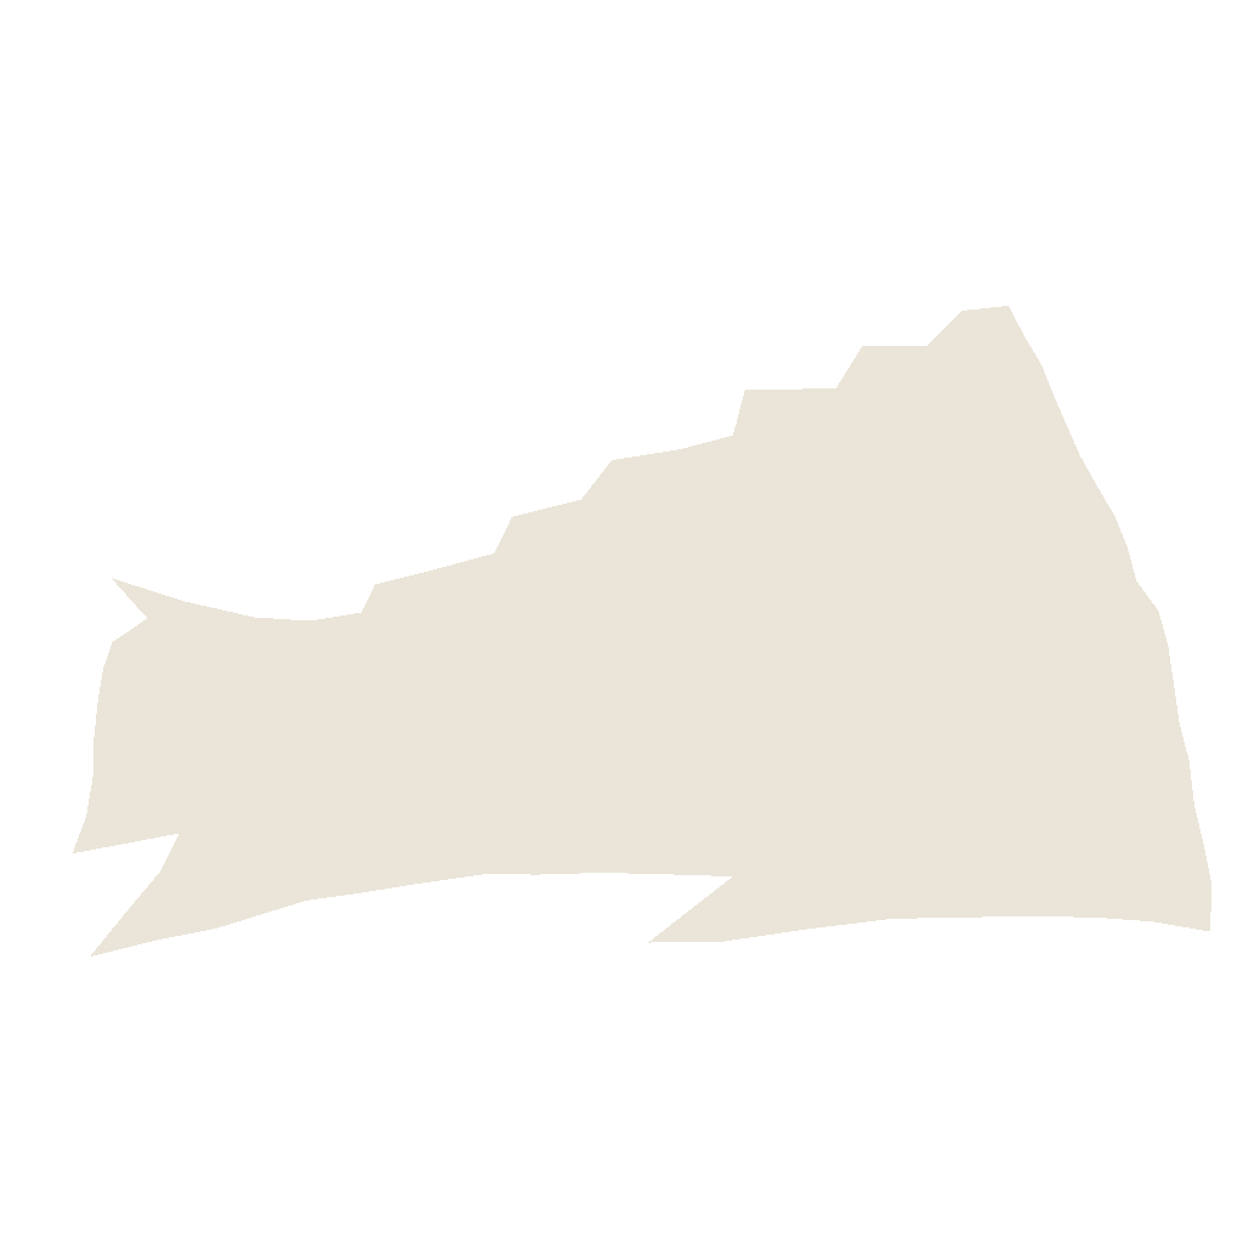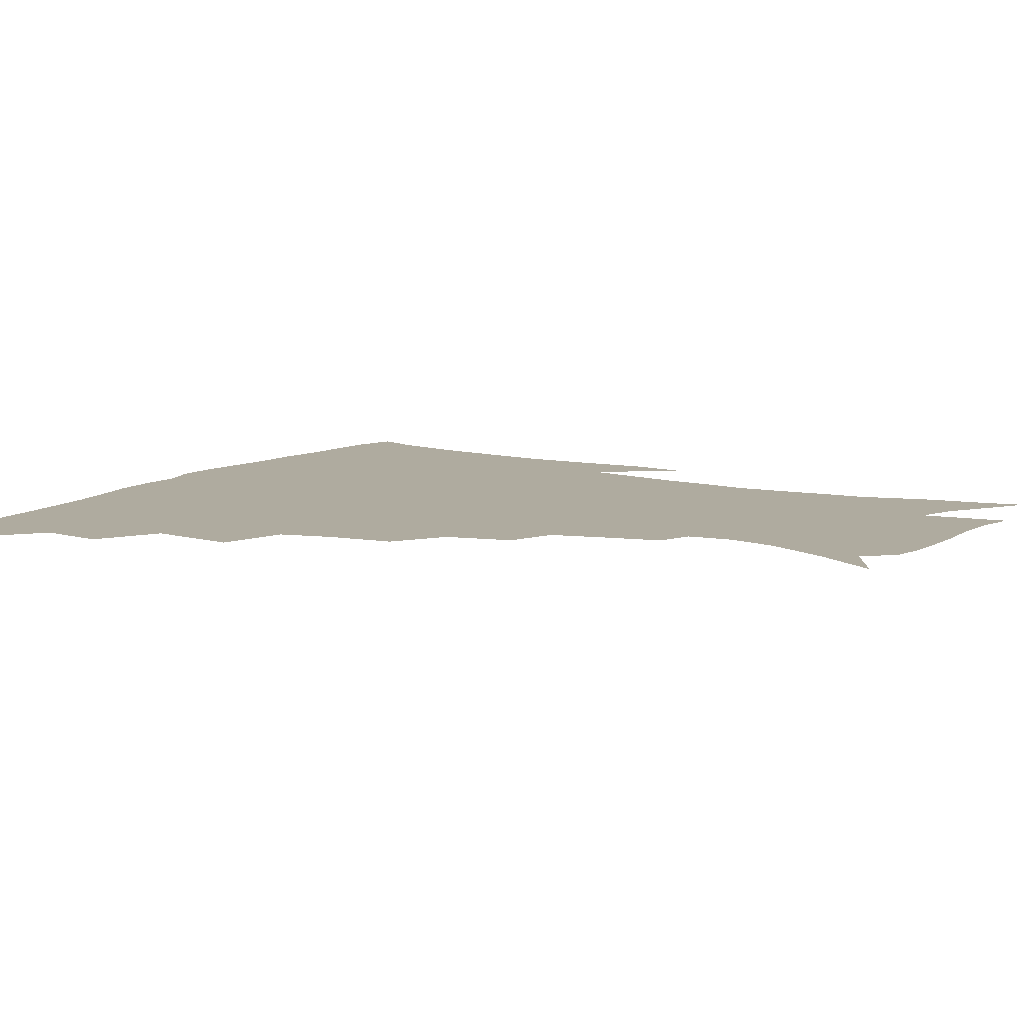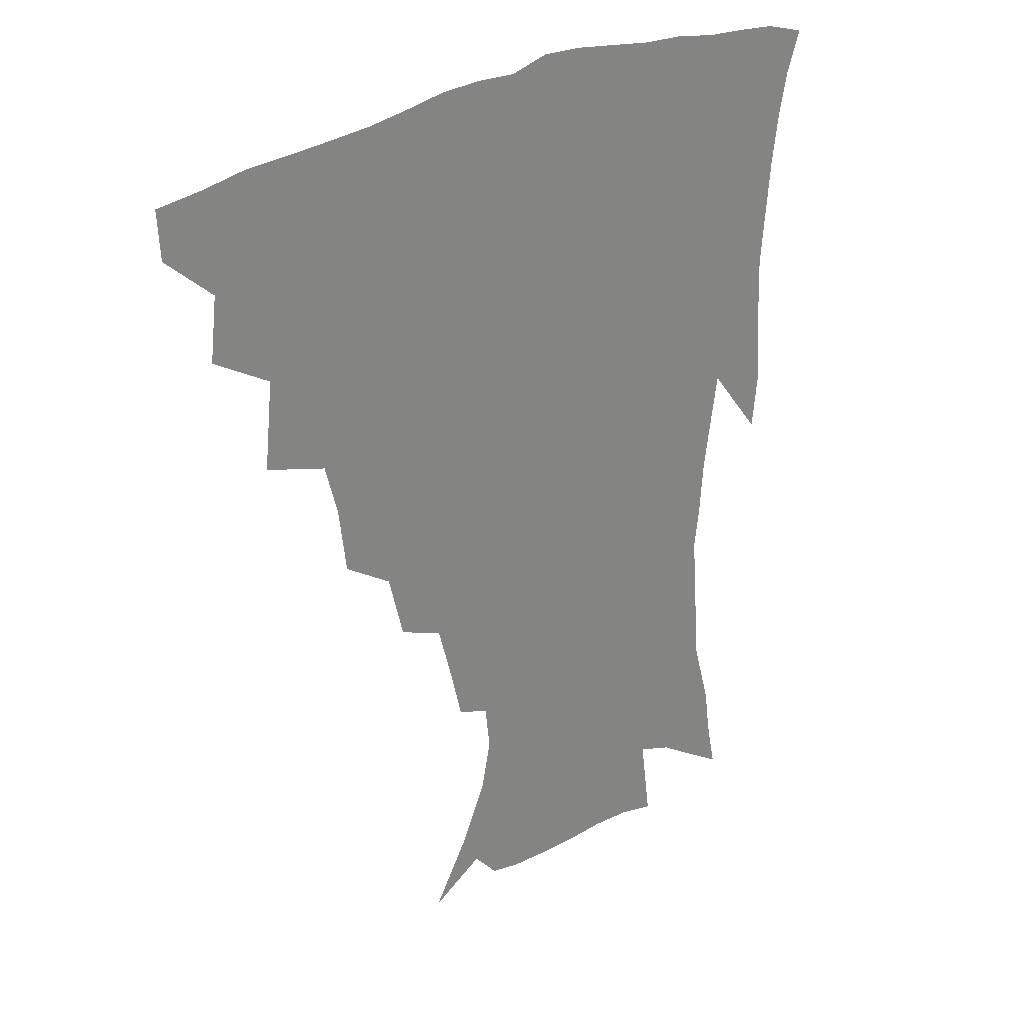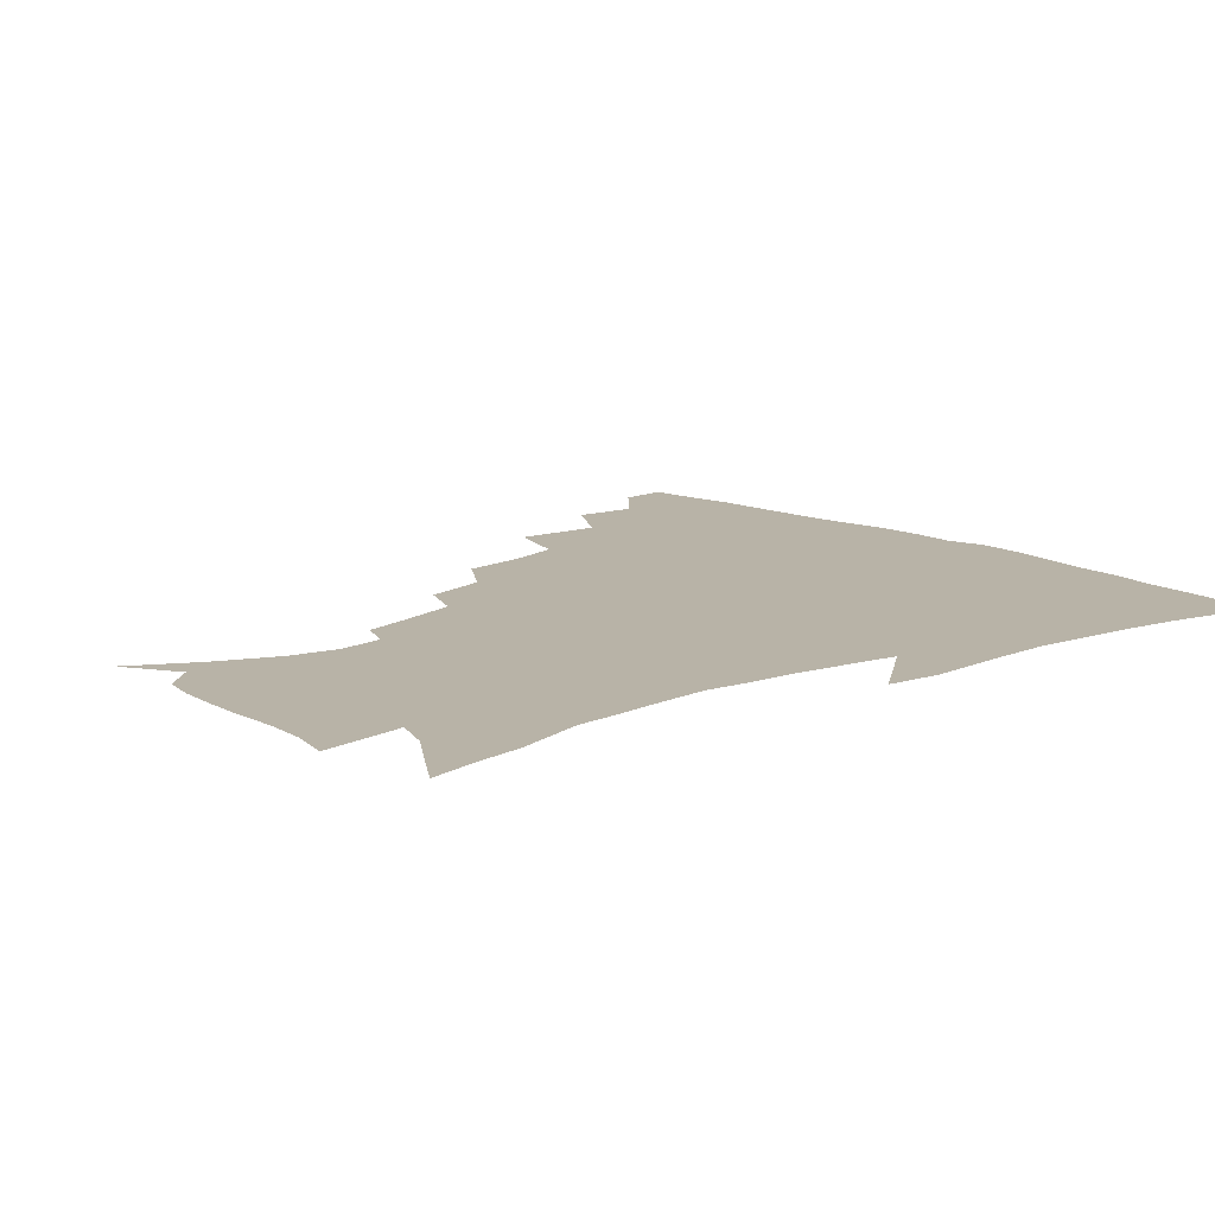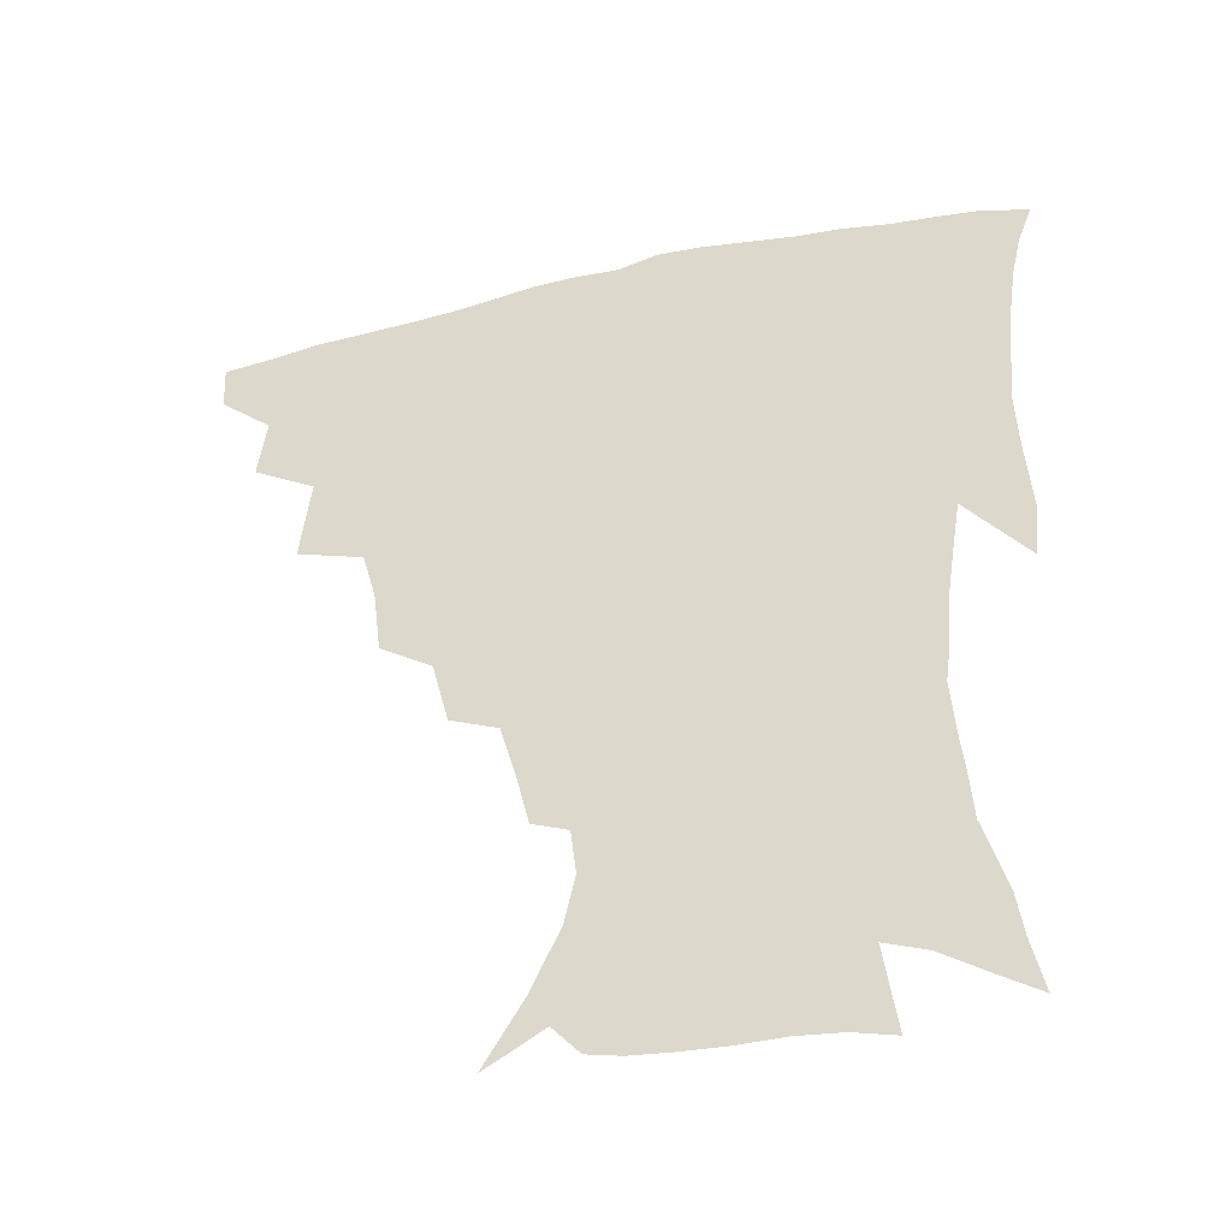
<metadata>
{"format":"obj","ext":"obj","renderer":"f3d","projection":"perspective","resolution":1024,"background":"white","views":[{"elev":45.0,"azim":83.4,"up":"+Z"},{"elev":9.6,"azim":-59.7,"up":"+Z"},{"elev":29.0,"azim":-41.7,"up":"+Y"},{"elev":12.7,"azim":48.0,"up":"+Z"},{"elev":-44.0,"azim":15.3,"up":"+Y"}]}
</metadata>
<code>
v 437.1 415.9 0
v 436.2 432.1 0
v 451.7 379.5 0
v 454.2 400.6 0
v 454.1 417.6 0
v 452.2 433.7 0
v 469 337.8 0
v 472.1 367 0
v 472.5 387.2 0
v 470.6 403.1 0
v 469.4 419 0
v 467.9 436.1 0
v 498.4 291 0
v 495.7 313.1 0
v 491 330.6 0
v 489.7 353.2 0
v 489.6 373.6 0
v 488.6 390.2 0
v 486.4 405.2 0
v 484.7 420.7 0
v 483.5 436.6 0
v 520.9 257.4 0
v 515.5 279.5 0
v 510.9 298.5 0
v 511.3 328.4 0
v 506.5 340.7 0
v 506.5 361.4 0
v 504.8 376.8 0
v 503.1 391.8 0
v 501.7 406.6 0
v 500.4 421.3 0
v 498.8 437.3 0
v 545.9 214 0
v 541.9 230.8 0
v 536.6 250.7 0
v 531.4 272.2 0
v 527.4 290.9 0
v 525.5 313.4 0
v 524.2 333.9 0
v 521.2 346.9 0
v 521.5 365.8 0
v 519.5 379.4 0
v 517.9 393.7 0
v 516.3 408.1 0
v 514.9 422.8 0
v 513.6 438.2 0
v 534.1 135.1 0
v 546.6 156.9 0
v 555.8 177.5 0
v 559.3 193.9 0
v 557.5 209.3 0
v 554 228.1 0
v 550 244.1 0
v 546 263.4 0
v 542.3 280.7 0
v 540.2 302.4 0
v 538.2 319 0
v 536.8 336.4 0
v 535.9 352.3 0
v 535.2 367.5 0
v 533.9 381.4 0
v 531.9 395.2 0
v 530.9 409.3 0
v 529.3 424 0
v 528 440.1 0
v 552.7 146.1 0
v 563 168.8 0
v 567.4 187.7 0
v 567.1 201.1 0
v 565.4 219.5 0
v 562.7 238.5 0
v 559.4 253.7 0
v 556.2 269.6 0
v 553.9 289 0
v 552.2 307.4 0
v 551.1 324.4 0
v 550.1 340.1 0
v 549.4 355 0
v 549.6 370.5 0
v 548.2 382.9 0
v 546.7 396.3 0
v 545.5 410.3 0
v 543.6 426 0
v 542.1 442.2 0
v 561.4 135.9 0
v 568 153.7 0
v 574.7 175.7 0
v 576.5 193.5 0
v 576 210.1 0
v 574 227.3 0
v 571.9 244.1 0
v 569.3 259.7 0
v 567.2 277.9 0
v 565.7 295.8 0
v 564.2 310.6 0
v 563.5 327.3 0
v 563.1 342.6 0
v 562.4 356.1 0
v 562.3 371.1 0
v 561.5 383.8 0
v 560.6 397 0
v 560.2 410.4 0
v 558.7 424.9 0
v 556.2 442.6 0
v 572.3 133.4 0
v 581.4 160.4 0
v 584.9 180.3 0
v 585.1 194.6 0
v 584.7 217.1 0
v 583.1 229.5 0
v 581.4 247.1 0
v 579.5 263.5 0
v 578 281 0
v 577 298.7 0
v 576.6 315.2 0
v 575.5 327.5 0
v 575.5 343.7 0
v 575.4 357.6 0
v 575.4 371.5 0
v 575 384.4 0
v 574.6 397.5 0
v 574 410.9 0
v 572.6 425.4 0
v 570.6 441.7 0
v 585.6 132.1 0
v 592.5 162.3 0
v 594.4 182.6 0
v 594.5 198.3 0
v 593.6 216.8 0
v 592.5 230.5 0
v 590.9 250.5 0
v 589.8 267.5 0
v 588.9 283.7 0
v 588.3 299.4 0
v 588.1 317 0
v 588.2 331.3 0
v 588.4 346.1 0
v 588.5 359.1 0
v 588.7 372.2 0
v 588.9 385.1 0
v 588.6 397.9 0
v 588 411.2 0
v 586.3 426.7 0
v 584.1 445.1 0
v 599.9 131.4 0
v 603.4 162.8 0
v 604 183.8 0
v 603.8 204 0
v 603 218.1 0
v 602.1 234.5 0
v 600.8 251.9 0
v 600 268.2 0
v 599.7 284.8 0
v 599.5 301 0
v 599.6 317.2 0
v 600 330.8 0
v 600.4 345.5 0
v 600.9 358.5 0
v 601.6 372.4 0
v 602.2 385.4 0
v 602.2 398.2 0
v 601.5 412 0
v 600.5 426.6 0
v 598.2 444.2 0
v 614.6 131.4 0
v 614.4 162.4 0
v 613.8 183.6 0
v 613.3 200.4 0
v 612.3 218.2 0
v 611.3 236.9 0
v 610.6 254.1 0
v 610.5 267.5 0
v 610.3 285.2 0
v 610.6 300.6 0
v 611 316.6 0
v 611.8 331.9 0
v 612.5 345.2 0
v 613.4 359 0
v 614.3 372.3 0
v 615.3 385.4 0
v 615.8 398 0
v 616 411.2 0
v 614.9 426.2 0
v 613.4 441.9 0
v 628.7 129.9 0
v 626 159 0
v 624.1 180.4 0
v 622.9 198.5 0
v 621.5 217.9 0
v 620.7 235.9 0
v 620.5 251.2 0
v 620.7 267.2 0
v 621 282.3 0
v 621.6 298.1 0
v 622.4 313.3 0
v 623.2 330.4 0
v 624.3 344.7 0
v 625.5 357.9 0
v 626.7 371.9 0
v 628 384.9 0
v 629 397.5 0
v 629.9 410.6 0
v 630.2 424.2 0
v 629.2 439.4 0
v 642 126.4 0
v 638 155.4 0
v 634.8 177.1 0
v 632.6 196.8 0
v 631 215.4 0
v 630.1 233.2 0
v 630.5 247.2 0
v 630.4 265.1 0
v 631.5 279.3 0
v 632.5 294.8 0
v 633.7 309.8 0
v 634.5 327.4 0
v 635.7 343.5 0
v 637.5 355.9 0
v 639 369.4 0
v 640.6 383.8 0
v 642.8 397.2 0
v 644.1 409.3 0
v 644.8 422.6 0
v 643.8 438.4 0
v 651.2 150.3 0
v 646.8 170.7 0
v 644 189.6 0
v 641 210.6 0
v 640.3 226.9 0
v 640.6 241.5 0
v 640.7 258.4 0
v 641.7 274.3 0
v 642.9 291.3 0
v 644.4 307.9 0
v 646.2 322.9 0
v 647.5 339.1 0
v 649.1 354.3 0
v 651 368.1 0
v 653 382.3 0
v 655 395.4 0
v 656.9 408.1 0
v 658.6 421.3 0
v 659.9 435.5 0
v 665.3 140.6 0
v 659.2 163.5 0
v 655.2 183.4 0
v 652.3 201.9 0
v 650.9 218.8 0
v 650.4 234.9 0
v 651.1 249.9 0
v 651.8 267.6 0
v 653.2 284.5 0
v 655.4 300.6 0
v 657.8 316.6 0
v 659.3 333.5 0
v 660.7 350.7 0
v 662.4 366.6 0
v 665 379.9 0
v 667.4 393.7 0
v 669.8 406.2 0
v 672.2 419.3 0
v 674.3 434.3 0
v 678.4 131.9 0
v 674.7 149.6 0
v 672.6 165 0
v 665.8 189.4 0
v 664.9 203.1 0
v 663.4 219.9 0
v 662.2 238.1 0
v 664 251.9 0
v 665.3 269.5 0
v 667.8 286.4 0
v 670.7 304.5 0
v 671.6 324.3 0
v 673.6 341.2 0
v 675.2 358.5 0
v 677.2 374.9 0
v 679.4 390.5 0
v 682.6 403.7 0
v 685.3 416.7 0
v 688.8 432.6 0
v 690.6 278.9 0
v 692.6 297.4 0
v 690.9 321.7 0
v 690.1 344.8 0
v 691.7 363.1 0
v 693.5 381.6 0
v 696 399.2 0
v 699.1 413.9 0
v 704.1 427.9 0
f 4 5 1
f 1 5 2
f 5 6 2
f 8 9 3
f 3 9 4
f 9 10 4
f 4 10 5
f 10 11 5
f 5 11 6
f 11 12 6
f 15 16 7
f 7 16 8
f 16 17 8
f 8 17 9
f 17 18 9
f 9 18 10
f 18 19 10
f 10 19 11
f 19 20 11
f 11 20 12
f 20 21 12
f 23 24 13
f 13 24 14
f 24 25 14
f 14 25 15
f 25 26 15
f 15 26 16
f 26 27 16
f 16 27 17
f 27 28 17
f 17 28 18
f 28 29 18
f 18 29 19
f 29 30 19
f 19 30 20
f 30 31 20
f 20 31 21
f 31 32 21
f 35 36 22
f 22 36 23
f 36 37 23
f 23 37 24
f 37 38 24
f 24 38 25
f 38 39 25
f 25 39 26
f 39 40 26
f 26 40 27
f 40 41 27
f 27 41 28
f 41 42 28
f 28 42 29
f 42 43 29
f 29 43 30
f 43 44 30
f 30 44 31
f 44 45 31
f 31 45 32
f 45 46 32
f 51 52 33
f 33 52 34
f 52 53 34
f 34 53 35
f 53 54 35
f 35 54 36
f 54 55 36
f 36 55 37
f 55 56 37
f 37 56 38
f 56 57 38
f 38 57 39
f 57 58 39
f 39 58 40
f 58 59 40
f 40 59 41
f 59 60 41
f 41 60 42
f 60 61 42
f 42 61 43
f 61 62 43
f 43 62 44
f 62 63 44
f 44 63 45
f 63 64 45
f 45 64 46
f 64 65 46
f 47 66 48
f 66 67 48
f 48 67 49
f 67 68 49
f 49 68 50
f 68 69 50
f 50 69 51
f 69 70 51
f 51 70 52
f 70 71 52
f 52 71 53
f 71 72 53
f 53 72 54
f 72 73 54
f 54 73 55
f 73 74 55
f 55 74 56
f 74 75 56
f 56 75 57
f 75 76 57
f 57 76 58
f 76 77 58
f 58 77 59
f 77 78 59
f 59 78 60
f 78 79 60
f 60 79 61
f 79 80 61
f 61 80 62
f 80 81 62
f 62 81 63
f 81 82 63
f 63 82 64
f 82 83 64
f 64 83 65
f 83 84 65
f 85 86 66
f 66 86 67
f 86 87 67
f 67 87 68
f 87 88 68
f 68 88 69
f 88 89 69
f 69 89 70
f 89 90 70
f 70 90 71
f 90 91 71
f 71 91 72
f 91 92 72
f 72 92 73
f 92 93 73
f 73 93 74
f 93 94 74
f 74 94 75
f 94 95 75
f 75 95 76
f 95 96 76
f 76 96 77
f 96 97 77
f 77 97 78
f 97 98 78
f 78 98 79
f 98 99 79
f 79 99 80
f 99 100 80
f 80 100 81
f 100 101 81
f 81 101 82
f 101 102 82
f 82 102 83
f 102 103 83
f 83 103 84
f 103 104 84
f 85 105 86
f 105 106 86
f 86 106 87
f 106 107 87
f 87 107 88
f 107 108 88
f 88 108 89
f 108 109 89
f 89 109 90
f 109 110 90
f 90 110 91
f 110 111 91
f 91 111 92
f 111 112 92
f 92 112 93
f 112 113 93
f 93 113 94
f 113 114 94
f 94 114 95
f 114 115 95
f 95 115 96
f 115 116 96
f 96 116 97
f 116 117 97
f 97 117 98
f 117 118 98
f 98 118 99
f 118 119 99
f 99 119 100
f 119 120 100
f 100 120 101
f 120 121 101
f 101 121 102
f 121 122 102
f 102 122 103
f 122 123 103
f 103 123 104
f 123 124 104
f 105 125 106
f 125 126 106
f 106 126 107
f 126 127 107
f 107 127 108
f 127 128 108
f 108 128 109
f 128 129 109
f 109 129 110
f 129 130 110
f 110 130 111
f 130 131 111
f 111 131 112
f 131 132 112
f 112 132 113
f 132 133 113
f 113 133 114
f 133 134 114
f 114 134 115
f 134 135 115
f 115 135 116
f 135 136 116
f 116 136 117
f 136 137 117
f 117 137 118
f 137 138 118
f 118 138 119
f 138 139 119
f 119 139 120
f 139 140 120
f 120 140 121
f 140 141 121
f 121 141 122
f 141 142 122
f 122 142 123
f 142 143 123
f 123 143 124
f 143 144 124
f 125 145 126
f 145 146 126
f 126 146 127
f 146 147 127
f 127 147 128
f 147 148 128
f 128 148 129
f 148 149 129
f 129 149 130
f 149 150 130
f 130 150 131
f 150 151 131
f 131 151 132
f 151 152 132
f 132 152 133
f 152 153 133
f 133 153 134
f 153 154 134
f 134 154 135
f 154 155 135
f 135 155 136
f 155 156 136
f 136 156 137
f 156 157 137
f 137 157 138
f 157 158 138
f 138 158 139
f 158 159 139
f 139 159 140
f 159 160 140
f 140 160 141
f 160 161 141
f 141 161 142
f 161 162 142
f 142 162 143
f 162 163 143
f 143 163 144
f 163 164 144
f 145 165 146
f 165 166 146
f 146 166 147
f 166 167 147
f 147 167 148
f 167 168 148
f 148 168 149
f 168 169 149
f 149 169 150
f 169 170 150
f 150 170 151
f 170 171 151
f 151 171 152
f 171 172 152
f 152 172 153
f 172 173 153
f 153 173 154
f 173 174 154
f 154 174 155
f 174 175 155
f 155 175 156
f 175 176 156
f 156 176 157
f 176 177 157
f 157 177 158
f 177 178 158
f 158 178 159
f 178 179 159
f 159 179 160
f 179 180 160
f 160 180 161
f 180 181 161
f 161 181 162
f 181 182 162
f 162 182 163
f 182 183 163
f 163 183 164
f 183 184 164
f 165 185 166
f 185 186 166
f 166 186 167
f 186 187 167
f 167 187 168
f 187 188 168
f 168 188 169
f 188 189 169
f 169 189 170
f 189 190 170
f 170 190 171
f 190 191 171
f 171 191 172
f 191 192 172
f 172 192 173
f 192 193 173
f 173 193 174
f 193 194 174
f 174 194 175
f 194 195 175
f 175 195 176
f 195 196 176
f 176 196 177
f 196 197 177
f 177 197 178
f 197 198 178
f 178 198 179
f 198 199 179
f 179 199 180
f 199 200 180
f 180 200 181
f 200 201 181
f 181 201 182
f 201 202 182
f 182 202 183
f 202 203 183
f 183 203 184
f 203 204 184
f 185 205 186
f 205 206 186
f 186 206 187
f 206 207 187
f 187 207 188
f 207 208 188
f 188 208 189
f 208 209 189
f 189 209 190
f 209 210 190
f 190 210 191
f 210 211 191
f 191 211 192
f 211 212 192
f 192 212 193
f 212 213 193
f 193 213 194
f 213 214 194
f 194 214 195
f 214 215 195
f 195 215 196
f 215 216 196
f 196 216 197
f 216 217 197
f 197 217 198
f 217 218 198
f 198 218 199
f 218 219 199
f 199 219 200
f 219 220 200
f 200 220 201
f 220 221 201
f 201 221 202
f 221 222 202
f 202 222 203
f 222 223 203
f 203 223 204
f 223 224 204
f 206 225 207
f 225 226 207
f 207 226 208
f 226 227 208
f 208 227 209
f 227 228 209
f 209 228 210
f 228 229 210
f 210 229 211
f 229 230 211
f 211 230 212
f 230 231 212
f 212 231 213
f 231 232 213
f 213 232 214
f 232 233 214
f 214 233 215
f 233 234 215
f 215 234 216
f 234 235 216
f 216 235 217
f 235 236 217
f 217 236 218
f 236 237 218
f 218 237 219
f 237 238 219
f 219 238 220
f 238 239 220
f 220 239 221
f 239 240 221
f 221 240 222
f 240 241 222
f 222 241 223
f 241 242 223
f 223 242 224
f 242 243 224
f 225 244 226
f 244 245 226
f 226 245 227
f 245 246 227
f 227 246 228
f 246 247 228
f 228 247 229
f 247 248 229
f 229 248 230
f 248 249 230
f 230 249 231
f 249 250 231
f 231 250 232
f 250 251 232
f 232 251 233
f 251 252 233
f 233 252 234
f 252 253 234
f 234 253 235
f 253 254 235
f 235 254 236
f 254 255 236
f 236 255 237
f 255 256 237
f 237 256 238
f 256 257 238
f 238 257 239
f 257 258 239
f 239 258 240
f 258 259 240
f 240 259 241
f 259 260 241
f 241 260 242
f 260 261 242
f 242 261 243
f 261 262 243
f 244 263 245
f 263 264 245
f 245 264 246
f 264 265 246
f 246 265 247
f 265 266 247
f 247 266 248
f 266 267 248
f 248 267 249
f 267 268 249
f 249 268 250
f 268 269 250
f 250 269 251
f 269 270 251
f 251 270 252
f 270 271 252
f 252 271 253
f 271 272 253
f 253 272 254
f 272 273 254
f 254 273 255
f 273 274 255
f 255 274 256
f 274 275 256
f 256 275 257
f 275 276 257
f 257 276 258
f 276 277 258
f 258 277 259
f 277 278 259
f 259 278 260
f 278 279 260
f 260 279 261
f 279 280 261
f 261 280 262
f 280 281 262
f 273 282 274
f 282 283 274
f 274 283 275
f 283 284 275
f 275 284 276
f 284 285 276
f 276 285 277
f 285 286 277
f 277 286 278
f 286 287 278
f 278 287 279
f 287 288 279
f 279 288 280
f 288 289 280
f 280 289 281
f 289 290 281

</code>
